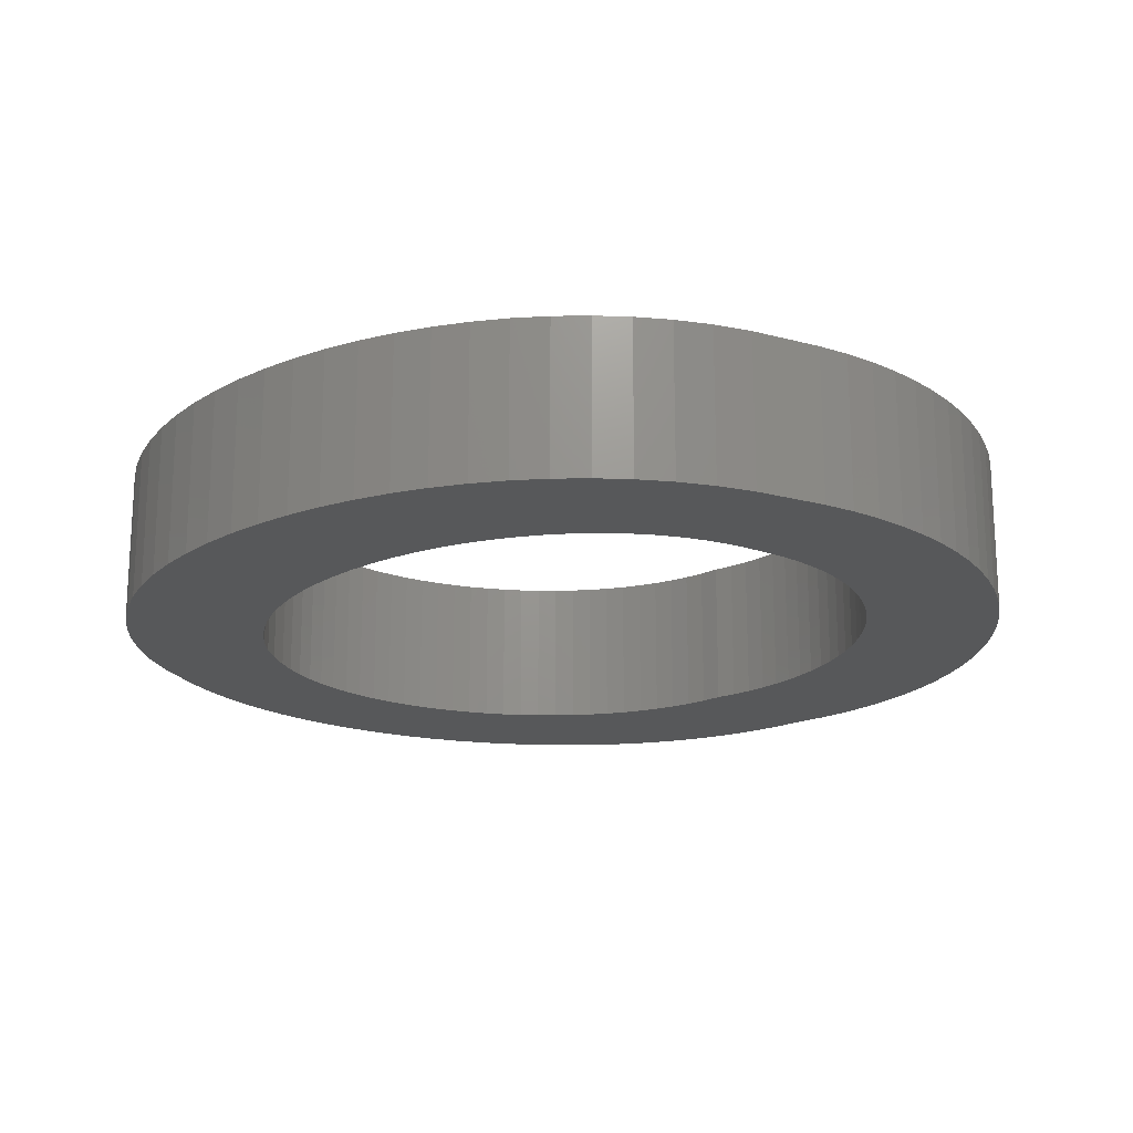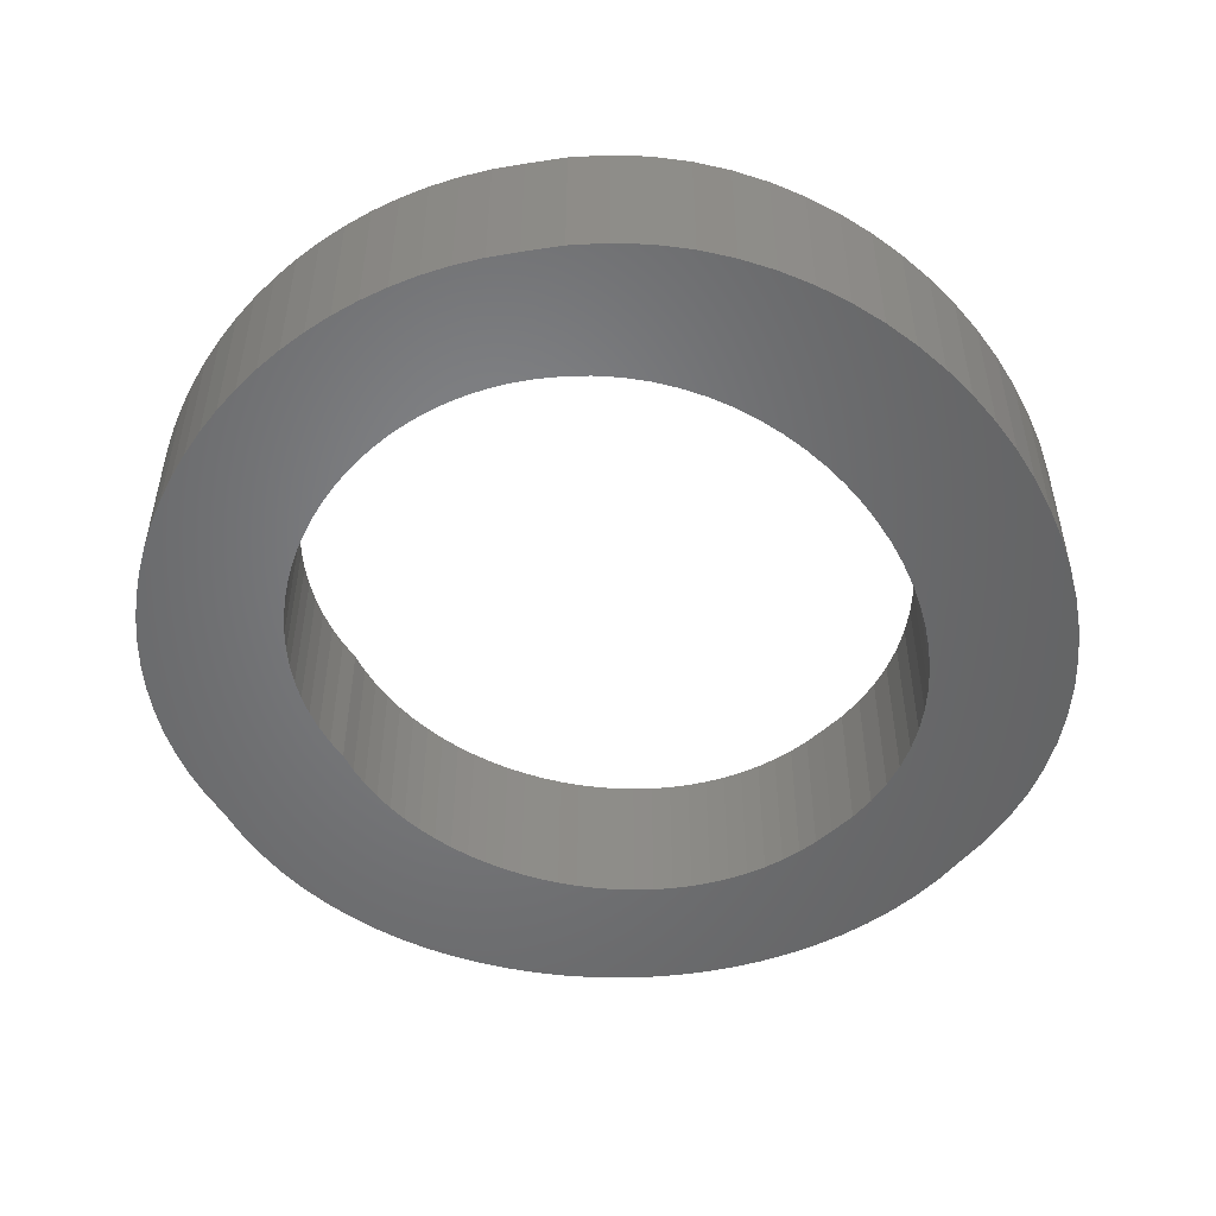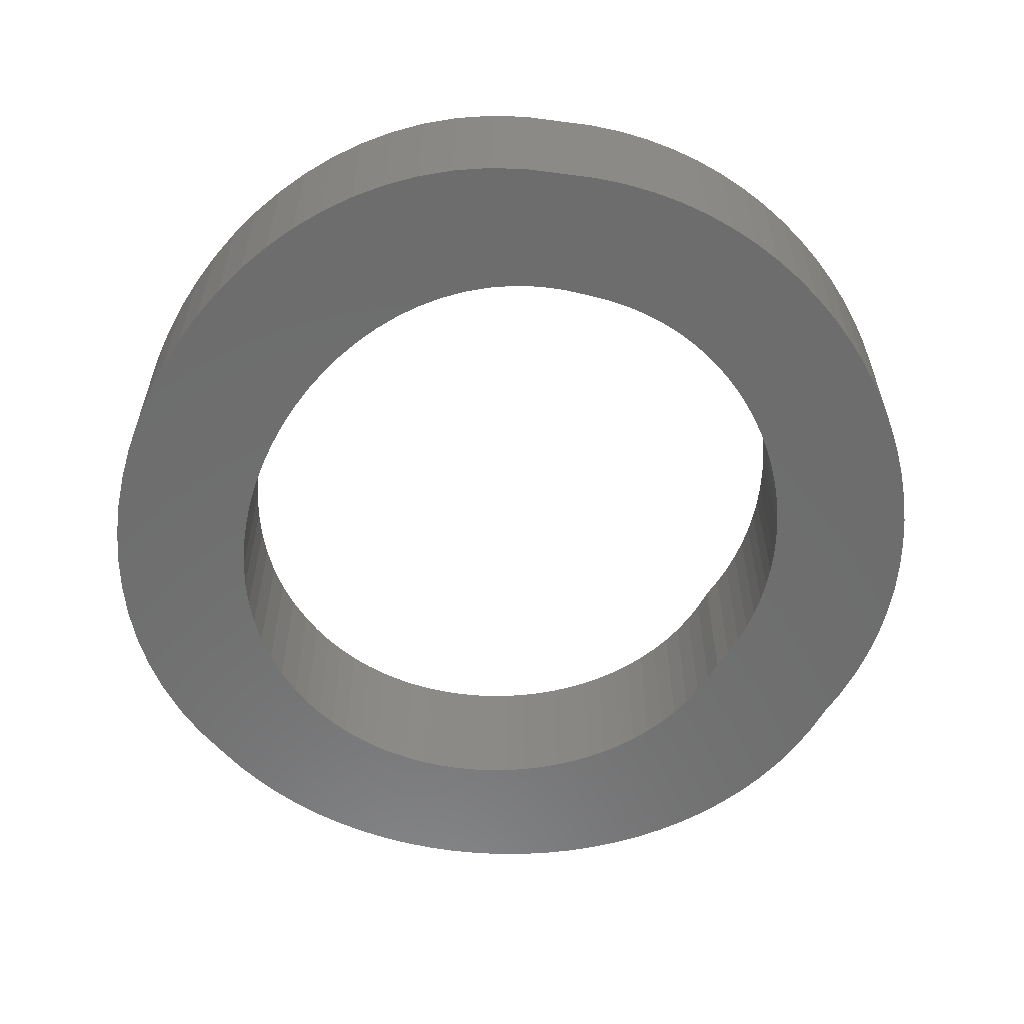
<metadata>
{"format":"stl","ext":"stl","renderer":"f3d","projection":"perspective","resolution":1024,"background":"white","views":[{"elev":-19.0,"azim":-45.4,"up":"+Z"},{"elev":-51.3,"azim":-146.2,"up":"+Z"},{"elev":-59.3,"azim":-25.9,"up":"+Z"}]}
</metadata>
<code>
# stl→obj: 348 verts, 696 faces
v 15.5 2.754 0.4
v 15.29 3.032 0.4
v 15.44 2.717 0.4
v 15.2 2.982 0.4
v 15.38 2.675 0.4
v 15.13 2.925 0.4
v 15.33 2.628 0.4
v 15.06 2.862 0.4
v 15.29 2.577 0.4
v 14.99 2.792 0.4
v 15.25 2.521 0.4
v 14.93 2.716 0.4
v 15.21 2.462 0.4
v 14.88 2.636 0.4
v 15.18 2.4 0.4
v 14.84 2.552 0.4
v 15.15 2.335 0.4
v 14.8 2.463 0.4
v 15.13 2.268 0.4
v 14.77 2.372 0.4
v 15.12 2.2 0.4
v 14.75 2.279 0.4
v 14.73 2.183 0.4
v 15.38 3.074 0.4
v 15.55 2.78 0.4
v 15.45 3.105 0.4
v 15.6 2.802 0.4
v 15.53 3.13 0.4
v 15.65 2.819 0.4
v 15.6 3.15 0.4
v 15.7 2.831 0.4
v 15.68 3.164 0.4
v 15.75 2.84 0.4
v 15.76 3.172 0.4
v 15.81 2.845 0.4
v 15.83 3.176 0.4
v 15.86 2.846 0.4
v 15.91 3.174 0.4
v 15.91 2.843 0.4
v 15.98 3.168 0.4
v 15.97 2.836 0.4
v 16.06 3.157 0.4
v 16.02 2.826 0.4
v 16.13 3.14 0.4
v 16.07 2.812 0.4
v 16.21 3.12 0.4
v 16.12 2.795 0.4
v 16.28 3.095 0.4
v 16.17 2.775 0.4
v 16.35 3.065 0.4
v 16.22 2.751 0.4
v 16.42 3.032 0.4
v 16.26 2.725 0.4
v 16.48 2.994 0.4
v 16.31 2.695 0.4
v 16.55 2.952 0.4
v 16.35 2.663 0.4
v 16.61 2.907 0.4
v 16.39 2.629 0.4
v 16.66 2.858 0.4
v 16.43 2.591 0.4
v 16.72 2.806 0.4
v 16.46 2.551 0.4
v 16.77 2.75 0.4
v 16.49 2.509 0.4
v 16.81 2.69 0.4
v 16.52 2.465 0.4
v 16.86 2.628 0.4
v 16.55 2.419 0.4
v 16.89 2.563 0.4
v 16.57 2.37 0.4
v 16.93 2.494 0.4
v 16.59 2.32 0.4
v 16.95 2.423 0.4
v 16.6 2.268 0.4
v 16.97 2.35 0.4
v 16.61 2.215 0.4
v 16.99 2.274 0.4
v 16.62 2.16 0.4
v 17 2.195 0.4
v 17.01 2.114 0.4
v 16.62 2.103 0.4
v 16.63 2.049 0.4
v 17.02 2.03 0.4
v 16.63 1.996 0.4
v 17.02 1.947 0.4
v 16.63 1.942 0.4
v 17.01 1.865 0.4
v 16.63 1.889 0.4
v 17 1.785 0.4
v 16.62 1.837 0.4
v 16.99 1.706 0.4
v 16.61 1.785 0.4
v 16.97 1.629 0.4
v 16.6 1.734 0.4
v 16.94 1.555 0.4
v 16.58 1.684 0.4
v 16.91 1.482 0.4
v 16.56 1.635 0.4
v 16.87 1.412 0.4
v 16.54 1.588 0.4
v 16.83 1.345 0.4
v 16.51 1.542 0.4
v 16.78 1.281 0.4
v 16.48 1.498 0.4
v 16.73 1.22 0.4
v 16.45 1.456 0.4
v 16.67 1.163 0.4
v 16.42 1.416 0.4
v 16.38 1.378 0.4
v 16.61 1.109 0.4
v 16.35 1.342 0.4
v 16.55 1.059 0.4
v 16.31 1.309 0.4
v 16.49 1.013 0.4
v 16.26 1.279 0.4
v 16.42 0.9711 0.4
v 16.22 1.252 0.4
v 16.35 0.9339 0.4
v 16.18 1.227 0.4
v 16.28 0.9014 0.4
v 16.13 1.206 0.4
v 16.2 0.8738 0.4
v 16.08 1.188 0.4
v 16.13 0.8513 0.4
v 16.03 1.174 0.4
v 16.05 0.8342 0.4
v 15.98 1.163 0.4
v 15.97 0.8227 0.4
v 15.93 1.156 0.4
v 15.89 0.817 0.4
v 15.87 1.153 0.4
v 15.81 0.8173 0.4
v 15.82 1.155 0.4
v 15.73 0.8238 0.4
v 15.77 1.16 0.4
v 15.65 0.8367 0.4
v 15.71 1.171 0.4
v 15.57 0.8563 0.4
v 15.64 1.186 0.4
v 15.49 0.8827 0.4
v 15.57 1.208 0.4
v 15.39 0.9144 0.4
v 15.51 1.237 0.4
v 15.3 0.9548 0.4
v 15.45 1.271 0.4
v 15.21 1.003 0.4
v 15.39 1.311 0.4
v 15.14 1.059 0.4
v 15.34 1.357 0.4
v 15.07 1.122 0.4
v 15.3 1.406 0.4
v 15 1.191 0.4
v 15.26 1.46 0.4
v 14.94 1.265 0.4
v 15.22 1.518 0.4
v 14.89 1.345 0.4
v 15.19 1.579 0.4
v 14.85 1.429 0.4
v 15.16 1.643 0.4
v 14.81 1.516 0.4
v 15.14 1.709 0.4
v 14.78 1.607 0.4
v 15.12 1.777 0.4
v 14.75 1.701 0.4
v 15.11 1.846 0.4
v 14.74 1.796 0.4
v 15.1 1.917 0.4
v 14.73 1.892 0.4
v 15.1 1.988 0.4
v 14.72 1.989 0.4
v 15.1 2.059 0.4
v 14.72 2.086 0.4
v 15.11 2.13 0.4
v 16.42 1.416 0
v 16.45 1.456 0
v 16.48 1.498 0
v 16.51 1.542 0
v 16.54 1.588 0
v 16.56 1.635 0
v 16.58 1.684 0
v 16.6 1.734 0
v 16.61 1.785 0
v 16.62 1.837 0
v 16.63 1.889 0
v 16.63 1.942 0
v 16.63 1.996 0
v 16.63 2.049 0
v 16.62 2.103 0
v 16.62 2.16 0
v 16.61 2.215 0
v 16.6 2.268 0
v 16.59 2.32 0
v 16.57 2.37 0
v 16.55 2.419 0
v 16.52 2.465 0
v 16.49 2.509 0
v 16.46 2.551 0
v 16.43 2.591 0
v 16.39 2.629 0
v 16.35 2.663 0
v 16.31 2.695 0
v 16.26 2.725 0
v 16.22 2.751 0
v 16.17 2.775 0
v 16.12 2.795 0
v 16.07 2.812 0
v 16.02 2.826 0
v 15.97 2.836 0
v 15.91 2.843 0
v 15.86 2.846 0
v 15.81 2.845 0
v 15.75 2.84 0
v 15.7 2.831 0
v 15.65 2.819 0
v 15.6 2.802 0
v 15.55 2.78 0
v 15.5 2.754 0
v 16.61 1.109 0
v 16.55 1.059 0
v 16.49 1.013 0
v 16.42 0.9711 0
v 16.35 0.9339 0
v 16.28 0.9014 0
v 16.2 0.8738 0
v 16.13 0.8513 0
v 16.05 0.8342 0
v 15.97 0.8227 0
v 15.89 0.817 0
v 15.81 0.8173 0
v 15.73 0.8238 0
v 15.65 0.8367 0
v 15.57 0.8563 0
v 15.49 0.8827 0
v 15.39 0.9144 0
v 15.3 0.9548 0
v 15.21 1.003 0
v 15.14 1.059 0
v 15.07 1.122 0
v 15 1.191 0
v 14.94 1.265 0
v 14.89 1.345 0
v 14.85 1.429 0
v 14.81 1.516 0
v 14.78 1.607 0
v 14.75 1.701 0
v 14.74 1.796 0
v 14.73 1.892 0
v 14.72 1.989 0
v 14.72 2.086 0
v 14.73 2.183 0
v 14.75 2.279 0
v 14.77 2.372 0
v 14.8 2.463 0
v 14.84 2.552 0
v 14.88 2.636 0
v 14.93 2.716 0
v 14.99 2.792 0
v 15.06 2.862 0
v 15.13 2.925 0
v 15.2 2.982 0
v 15.29 3.032 0
v 15.44 2.717 0
v 15.38 2.675 0
v 15.33 2.628 0
v 15.29 2.577 0
v 15.25 2.521 0
v 15.21 2.462 0
v 15.18 2.4 0
v 15.15 2.335 0
v 15.13 2.268 0
v 15.12 2.2 0
v 15.11 2.13 0
v 15.1 2.059 0
v 15.1 1.988 0
v 15.1 1.917 0
v 15.11 1.846 0
v 15.12 1.777 0
v 15.14 1.709 0
v 15.16 1.643 0
v 15.19 1.579 0
v 15.22 1.518 0
v 15.26 1.46 0
v 15.3 1.406 0
v 15.34 1.357 0
v 15.39 1.311 0
v 15.45 1.271 0
v 15.51 1.237 0
v 15.57 1.208 0
v 15.64 1.186 0
v 15.71 1.171 0
v 15.77 1.16 0
v 15.82 1.155 0
v 15.87 1.153 0
v 15.93 1.156 0
v 15.98 1.163 0
v 16.03 1.174 0
v 16.08 1.188 0
v 16.13 1.206 0
v 16.18 1.227 0
v 16.22 1.252 0
v 16.26 1.279 0
v 16.31 1.309 0
v 16.35 1.342 0
v 16.38 1.378 0
v 15.38 3.074 0
v 15.45 3.105 0
v 15.53 3.13 0
v 15.6 3.15 0
v 15.68 3.164 0
v 15.76 3.172 0
v 15.83 3.176 0
v 15.91 3.174 0
v 15.98 3.168 0
v 16.06 3.157 0
v 16.13 3.14 0
v 16.21 3.12 0
v 16.28 3.095 0
v 16.35 3.065 0
v 16.42 3.032 0
v 16.48 2.994 0
v 16.55 2.952 0
v 16.61 2.907 0
v 16.66 2.858 0
v 16.72 2.806 0
v 16.77 2.75 0
v 16.81 2.69 0
v 16.86 2.628 0
v 16.89 2.563 0
v 16.93 2.494 0
v 16.95 2.423 0
v 16.97 2.35 0
v 16.99 2.274 0
v 17 2.195 0
v 17.01 2.114 0
v 17.02 2.03 0
v 17.02 1.947 0
v 17.01 1.865 0
v 17 1.785 0
v 16.99 1.706 0
v 16.97 1.629 0
v 16.94 1.555 0
v 16.91 1.482 0
v 16.87 1.412 0
v 16.83 1.345 0
v 16.78 1.281 0
v 16.73 1.22 0
v 16.67 1.163 0
f 1 2 3
f 3 2 4
f 3 4 5
f 5 4 6
f 5 6 7
f 7 6 8
f 7 8 9
f 9 8 10
f 9 10 11
f 11 10 12
f 11 12 13
f 13 12 14
f 13 14 15
f 15 14 16
f 15 16 17
f 17 16 18
f 17 18 19
f 19 18 20
f 19 20 21
f 21 20 22
f 21 22 23
f 2 1 24
f 24 1 25
f 24 25 26
f 26 25 27
f 26 27 28
f 28 27 29
f 28 29 30
f 30 29 31
f 30 31 32
f 32 31 33
f 32 33 34
f 34 33 35
f 34 35 36
f 36 35 37
f 36 37 38
f 38 37 39
f 38 39 40
f 40 39 41
f 40 41 42
f 42 41 43
f 42 43 44
f 44 43 45
f 44 45 46
f 46 45 47
f 46 47 48
f 48 47 49
f 48 49 50
f 50 49 51
f 50 51 52
f 52 51 53
f 52 53 54
f 54 53 55
f 54 55 56
f 56 55 57
f 56 57 58
f 58 57 59
f 58 59 60
f 60 59 61
f 60 61 62
f 62 61 63
f 62 63 64
f 64 63 65
f 64 65 66
f 66 65 67
f 66 67 68
f 68 67 69
f 68 69 70
f 70 69 71
f 70 71 72
f 72 71 73
f 72 73 74
f 74 73 75
f 74 75 76
f 76 75 77
f 76 77 78
f 78 77 79
f 78 79 80
f 80 79 81
f 81 79 82
f 81 82 83
f 81 83 84
f 84 83 85
f 84 85 86
f 86 85 87
f 86 87 88
f 88 87 89
f 88 89 90
f 90 89 91
f 90 91 92
f 92 91 93
f 92 93 94
f 94 93 95
f 94 95 96
f 96 95 97
f 96 97 98
f 98 97 99
f 98 99 100
f 100 99 101
f 100 101 102
f 102 101 103
f 102 103 104
f 104 103 105
f 104 105 106
f 106 105 107
f 106 107 108
f 108 107 109
f 108 109 110
f 108 110 111
f 111 110 112
f 111 112 113
f 113 112 114
f 113 114 115
f 115 114 116
f 115 116 117
f 117 116 118
f 117 118 119
f 119 118 120
f 119 120 121
f 121 120 122
f 121 122 123
f 123 122 124
f 123 124 125
f 125 124 126
f 125 126 127
f 127 126 128
f 127 128 129
f 129 128 130
f 129 130 131
f 131 130 132
f 131 132 133
f 133 132 134
f 133 134 135
f 135 134 136
f 135 136 137
f 137 136 138
f 137 138 139
f 139 138 140
f 139 140 141
f 141 140 142
f 141 142 143
f 143 142 144
f 143 144 145
f 145 144 146
f 145 146 147
f 147 146 148
f 147 148 149
f 149 148 150
f 149 150 151
f 151 150 152
f 151 152 153
f 153 152 154
f 153 154 155
f 155 154 156
f 155 156 157
f 157 156 158
f 157 158 159
f 159 158 160
f 159 160 161
f 161 160 162
f 161 162 163
f 163 162 164
f 163 164 165
f 165 164 166
f 165 166 167
f 167 166 168
f 167 168 169
f 169 168 170
f 169 170 171
f 171 170 172
f 171 172 173
f 173 172 174
f 173 174 23
f 23 174 21
f 109 107 175
f 175 107 176
f 107 105 176
f 176 105 177
f 105 103 177
f 177 103 178
f 103 101 178
f 178 101 179
f 101 99 179
f 179 99 180
f 99 97 180
f 180 97 181
f 97 95 181
f 181 95 182
f 95 93 182
f 182 93 183
f 93 91 183
f 183 91 184
f 91 89 184
f 184 89 185
f 89 87 185
f 185 87 186
f 87 85 186
f 186 85 187
f 85 83 187
f 187 83 188
f 83 82 188
f 188 82 189
f 82 79 189
f 189 79 190
f 79 77 190
f 190 77 191
f 77 75 191
f 191 75 192
f 75 73 192
f 192 73 193
f 73 71 193
f 193 71 194
f 71 69 194
f 194 69 195
f 69 67 195
f 195 67 196
f 67 65 196
f 196 65 197
f 65 63 197
f 197 63 198
f 63 61 198
f 198 61 199
f 61 59 199
f 199 59 200
f 59 57 200
f 200 57 201
f 57 55 201
f 201 55 202
f 55 53 202
f 202 53 203
f 53 51 203
f 203 51 204
f 51 49 204
f 204 49 205
f 49 47 205
f 205 47 206
f 47 45 206
f 206 45 207
f 45 43 207
f 207 43 208
f 43 41 208
f 208 41 209
f 41 39 209
f 209 39 210
f 39 37 210
f 210 37 211
f 37 35 211
f 211 35 212
f 35 33 212
f 212 33 213
f 33 31 213
f 213 31 214
f 31 29 214
f 214 29 215
f 29 27 215
f 215 27 216
f 27 25 216
f 216 25 217
f 25 1 217
f 217 1 218
f 111 113 219
f 219 113 220
f 113 115 220
f 220 115 221
f 115 117 221
f 221 117 222
f 117 119 222
f 222 119 223
f 119 121 223
f 223 121 224
f 121 123 224
f 224 123 225
f 123 125 225
f 225 125 226
f 125 127 226
f 226 127 227
f 127 129 227
f 227 129 228
f 129 131 228
f 228 131 229
f 131 133 229
f 229 133 230
f 133 135 230
f 230 135 231
f 135 137 231
f 231 137 232
f 137 139 232
f 232 139 233
f 139 141 233
f 233 141 234
f 141 143 234
f 234 143 235
f 143 145 235
f 235 145 236
f 145 147 236
f 236 147 237
f 147 149 237
f 237 149 238
f 149 151 238
f 238 151 239
f 151 153 239
f 239 153 240
f 153 155 240
f 240 155 241
f 155 157 241
f 241 157 242
f 157 159 242
f 242 159 243
f 159 161 243
f 243 161 244
f 161 163 244
f 244 163 245
f 163 165 245
f 245 165 246
f 165 167 246
f 246 167 247
f 167 169 247
f 247 169 248
f 169 171 248
f 248 171 249
f 171 173 249
f 249 173 250
f 173 23 250
f 250 23 251
f 23 22 251
f 251 22 252
f 22 20 252
f 252 20 253
f 20 18 253
f 253 18 254
f 18 16 254
f 254 16 255
f 16 14 255
f 255 14 256
f 14 12 256
f 256 12 257
f 12 10 257
f 257 10 258
f 10 8 258
f 258 8 259
f 8 6 259
f 259 6 260
f 6 4 260
f 260 4 261
f 4 2 261
f 261 2 262
f 1 3 218
f 218 3 263
f 3 5 263
f 263 5 264
f 5 7 264
f 264 7 265
f 7 9 265
f 265 9 266
f 9 11 266
f 266 11 267
f 11 13 267
f 267 13 268
f 13 15 268
f 268 15 269
f 15 17 269
f 269 17 270
f 17 19 270
f 270 19 271
f 19 21 271
f 271 21 272
f 21 174 272
f 272 174 273
f 174 172 273
f 273 172 274
f 172 170 274
f 274 170 275
f 170 168 275
f 275 168 276
f 168 166 276
f 276 166 277
f 166 164 277
f 277 164 278
f 164 162 278
f 278 162 279
f 162 160 279
f 279 160 280
f 160 158 280
f 280 158 281
f 158 156 281
f 281 156 282
f 156 154 282
f 282 154 283
f 154 152 283
f 283 152 284
f 152 150 284
f 284 150 285
f 150 148 285
f 285 148 286
f 148 146 286
f 286 146 287
f 146 144 287
f 287 144 288
f 144 142 288
f 288 142 289
f 142 140 289
f 289 140 290
f 140 138 290
f 290 138 291
f 138 136 291
f 291 136 292
f 136 134 292
f 292 134 293
f 134 132 293
f 293 132 294
f 132 130 294
f 294 130 295
f 130 128 295
f 295 128 296
f 128 126 296
f 296 126 297
f 126 124 297
f 297 124 298
f 124 122 298
f 298 122 299
f 122 120 299
f 299 120 300
f 120 118 300
f 300 118 301
f 118 116 301
f 301 116 302
f 116 114 302
f 302 114 303
f 114 112 303
f 303 112 304
f 112 110 304
f 304 110 305
f 110 109 305
f 305 109 175
f 2 24 262
f 262 24 306
f 24 26 306
f 306 26 307
f 26 28 307
f 307 28 308
f 28 30 308
f 308 30 309
f 30 32 309
f 309 32 310
f 32 34 310
f 310 34 311
f 34 36 311
f 311 36 312
f 36 38 312
f 312 38 313
f 38 40 313
f 313 40 314
f 40 42 314
f 314 42 315
f 42 44 315
f 315 44 316
f 44 46 316
f 316 46 317
f 46 48 317
f 317 48 318
f 48 50 318
f 318 50 319
f 50 52 319
f 319 52 320
f 52 54 320
f 320 54 321
f 54 56 321
f 321 56 322
f 56 58 322
f 322 58 323
f 58 60 323
f 323 60 324
f 60 62 324
f 324 62 325
f 62 64 325
f 325 64 326
f 64 66 326
f 326 66 327
f 66 68 327
f 327 68 328
f 68 70 328
f 328 70 329
f 70 72 329
f 329 72 330
f 72 74 330
f 330 74 331
f 74 76 331
f 331 76 332
f 76 78 332
f 332 78 333
f 78 80 333
f 333 80 334
f 80 81 334
f 334 81 335
f 81 84 335
f 335 84 336
f 84 86 336
f 336 86 337
f 86 88 337
f 337 88 338
f 88 90 338
f 338 90 339
f 90 92 339
f 339 92 340
f 92 94 340
f 340 94 341
f 94 96 341
f 341 96 342
f 96 98 342
f 342 98 343
f 98 100 343
f 343 100 344
f 100 102 344
f 344 102 345
f 102 104 345
f 345 104 346
f 104 106 346
f 346 106 347
f 106 108 347
f 347 108 348
f 108 111 348
f 348 111 219
f 218 306 217
f 217 306 307
f 217 307 216
f 216 307 308
f 216 308 215
f 215 308 309
f 215 309 214
f 214 309 310
f 214 310 213
f 213 310 311
f 213 311 212
f 212 311 312
f 212 312 211
f 211 312 313
f 211 313 210
f 210 313 314
f 210 314 209
f 209 314 315
f 209 315 208
f 208 315 316
f 208 316 207
f 207 316 317
f 207 317 206
f 206 317 318
f 206 318 205
f 205 318 319
f 205 319 204
f 204 319 320
f 204 320 203
f 203 320 321
f 203 321 202
f 202 321 322
f 202 322 201
f 201 322 323
f 201 323 200
f 200 323 324
f 200 324 199
f 199 324 325
f 199 325 198
f 198 325 326
f 198 326 197
f 197 326 327
f 197 327 196
f 196 327 328
f 196 328 195
f 195 328 329
f 195 329 194
f 194 329 330
f 194 330 193
f 193 330 331
f 193 331 192
f 192 331 332
f 192 332 191
f 191 332 333
f 191 333 190
f 190 333 334
f 190 334 335
f 306 218 262
f 262 218 263
f 262 263 261
f 261 263 264
f 261 264 260
f 260 264 265
f 260 265 259
f 259 265 266
f 259 266 258
f 258 266 267
f 258 267 257
f 257 267 268
f 257 268 256
f 256 268 269
f 256 269 255
f 255 269 270
f 255 270 254
f 254 270 271
f 254 271 253
f 253 271 272
f 253 272 252
f 252 272 251
f 251 272 273
f 251 273 250
f 250 273 274
f 250 274 249
f 249 274 275
f 249 275 248
f 248 275 276
f 248 276 247
f 247 276 277
f 247 277 246
f 246 277 278
f 246 278 245
f 245 278 279
f 245 279 244
f 244 279 280
f 244 280 243
f 243 280 281
f 243 281 242
f 242 281 282
f 242 282 241
f 241 282 283
f 241 283 240
f 240 283 284
f 240 284 239
f 239 284 285
f 239 285 238
f 238 285 286
f 238 286 237
f 237 286 287
f 237 287 236
f 236 287 288
f 236 288 235
f 235 288 289
f 235 289 234
f 234 289 290
f 234 290 233
f 233 290 291
f 233 291 232
f 232 291 292
f 232 292 231
f 231 292 293
f 231 293 230
f 230 293 294
f 230 294 229
f 229 294 295
f 229 295 228
f 228 295 296
f 228 296 227
f 227 296 297
f 227 297 226
f 226 297 298
f 226 298 225
f 225 298 299
f 225 299 224
f 224 299 300
f 224 300 223
f 223 300 301
f 223 301 222
f 222 301 302
f 222 302 221
f 221 302 303
f 221 303 220
f 220 303 304
f 220 304 219
f 219 304 305
f 219 305 348
f 348 305 175
f 348 175 176
f 348 176 347
f 347 176 177
f 347 177 346
f 346 177 178
f 346 178 345
f 345 178 179
f 345 179 344
f 344 179 180
f 344 180 343
f 343 180 181
f 343 181 342
f 342 181 182
f 342 182 341
f 341 182 183
f 341 183 340
f 340 183 184
f 340 184 339
f 339 184 185
f 339 185 338
f 338 185 186
f 338 186 337
f 337 186 187
f 337 187 336
f 336 187 188
f 336 188 335
f 335 188 189
f 335 189 190

</code>
